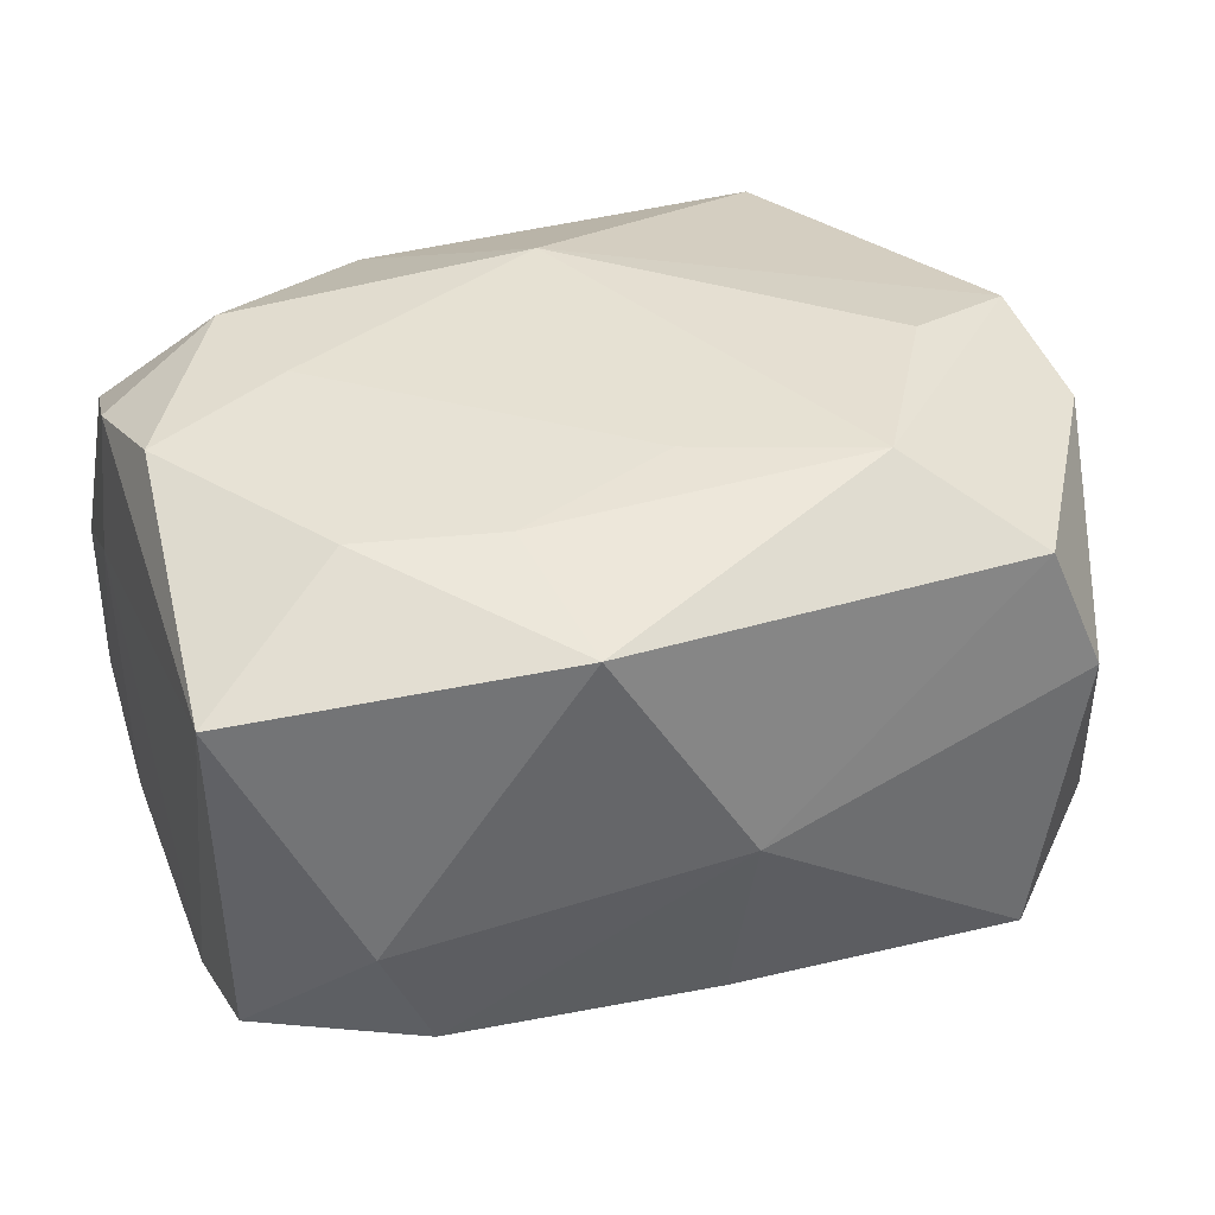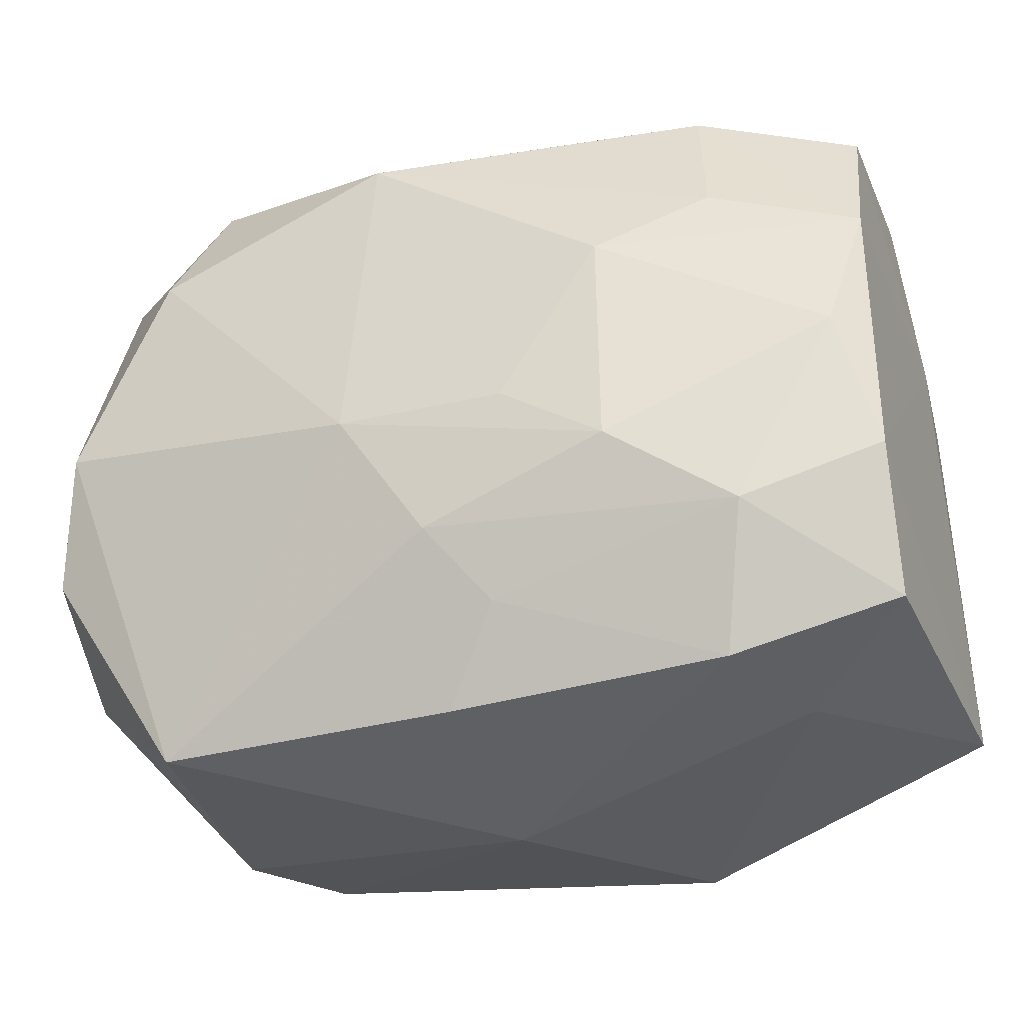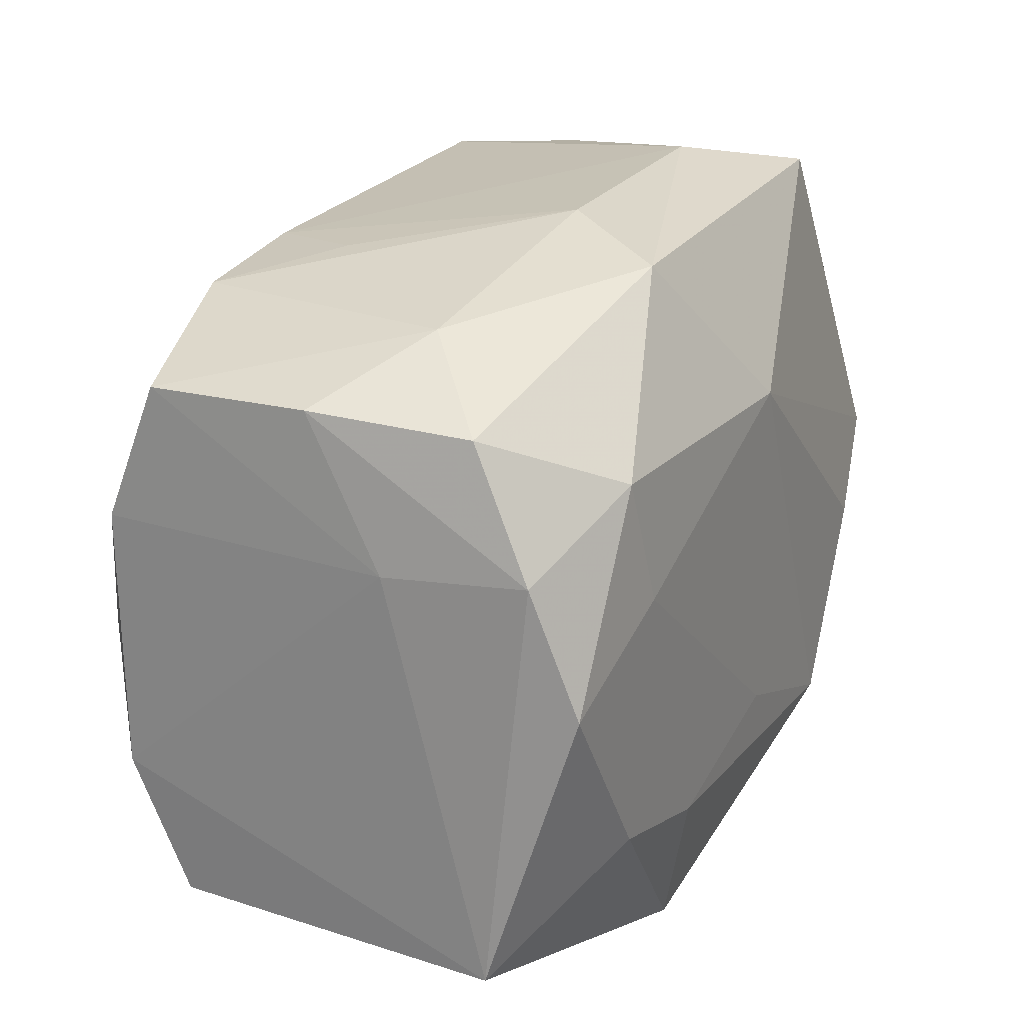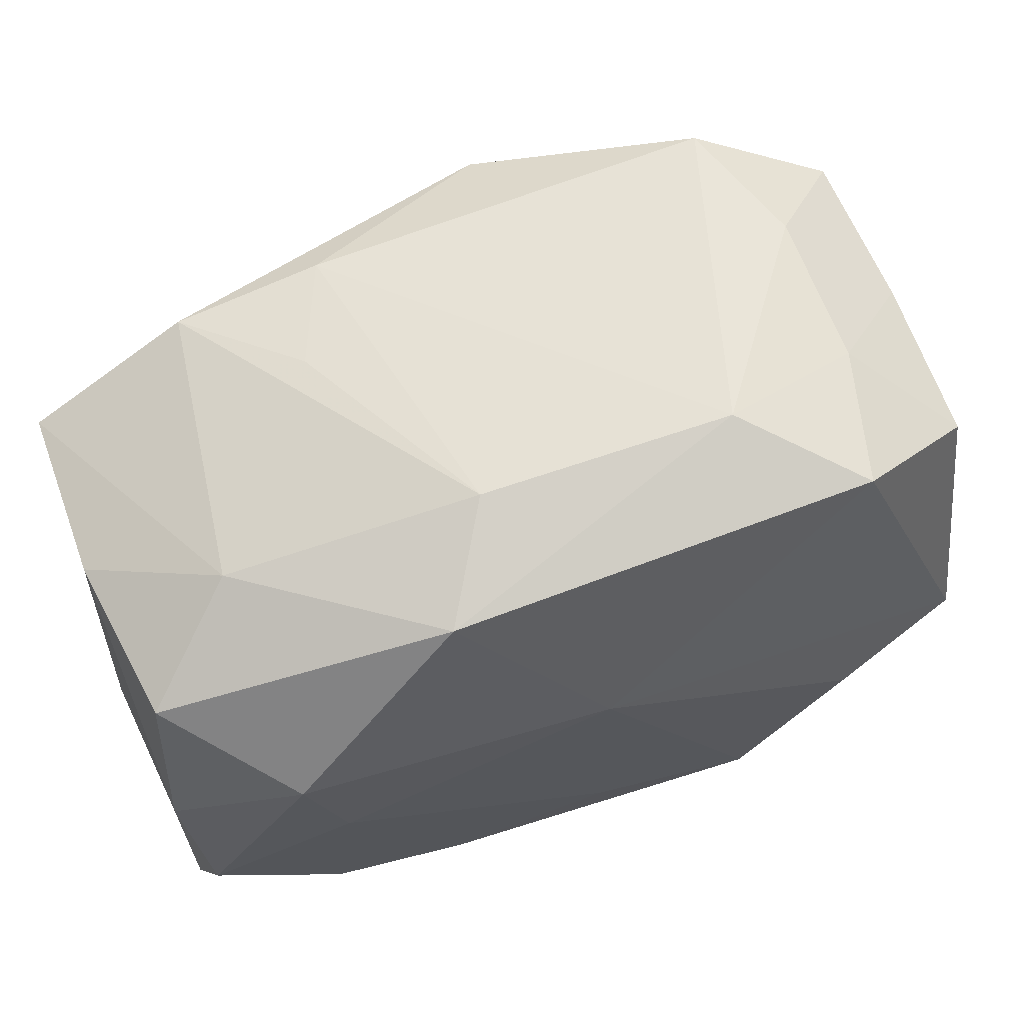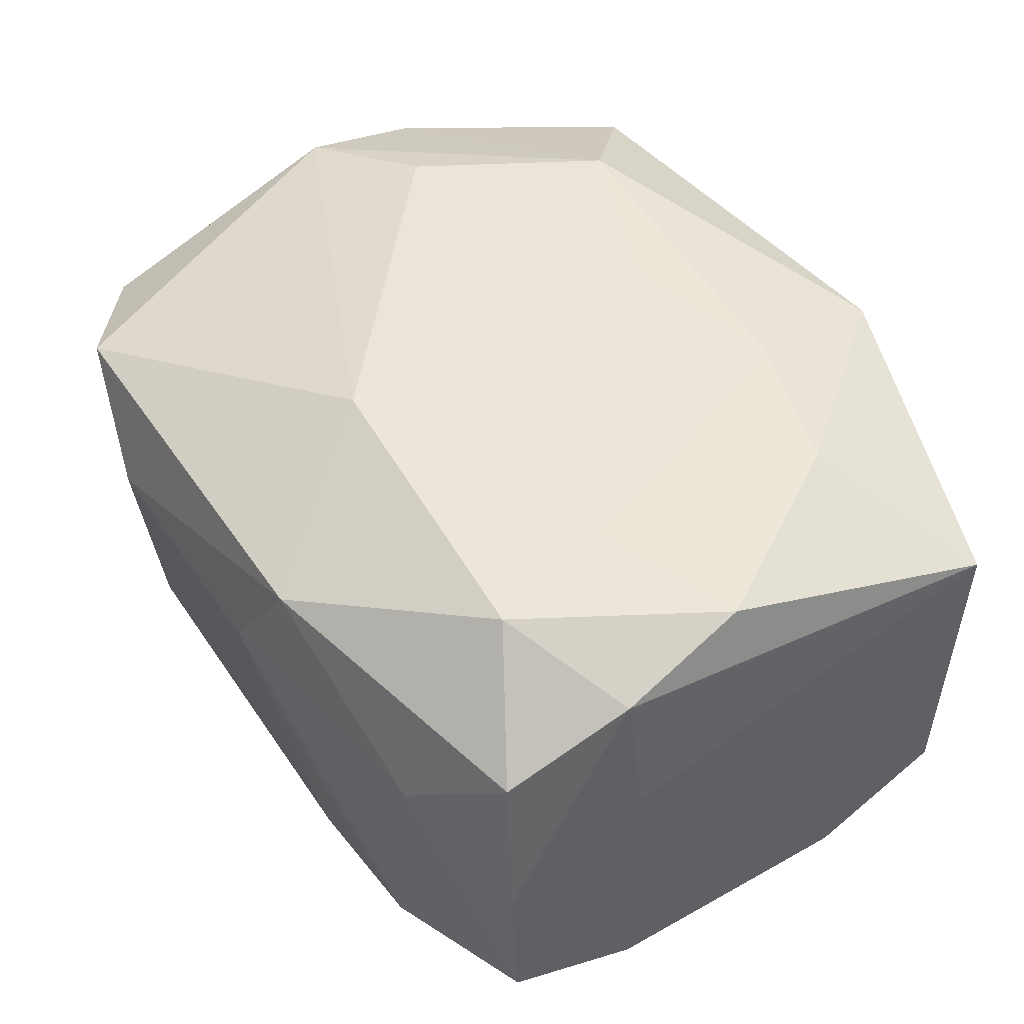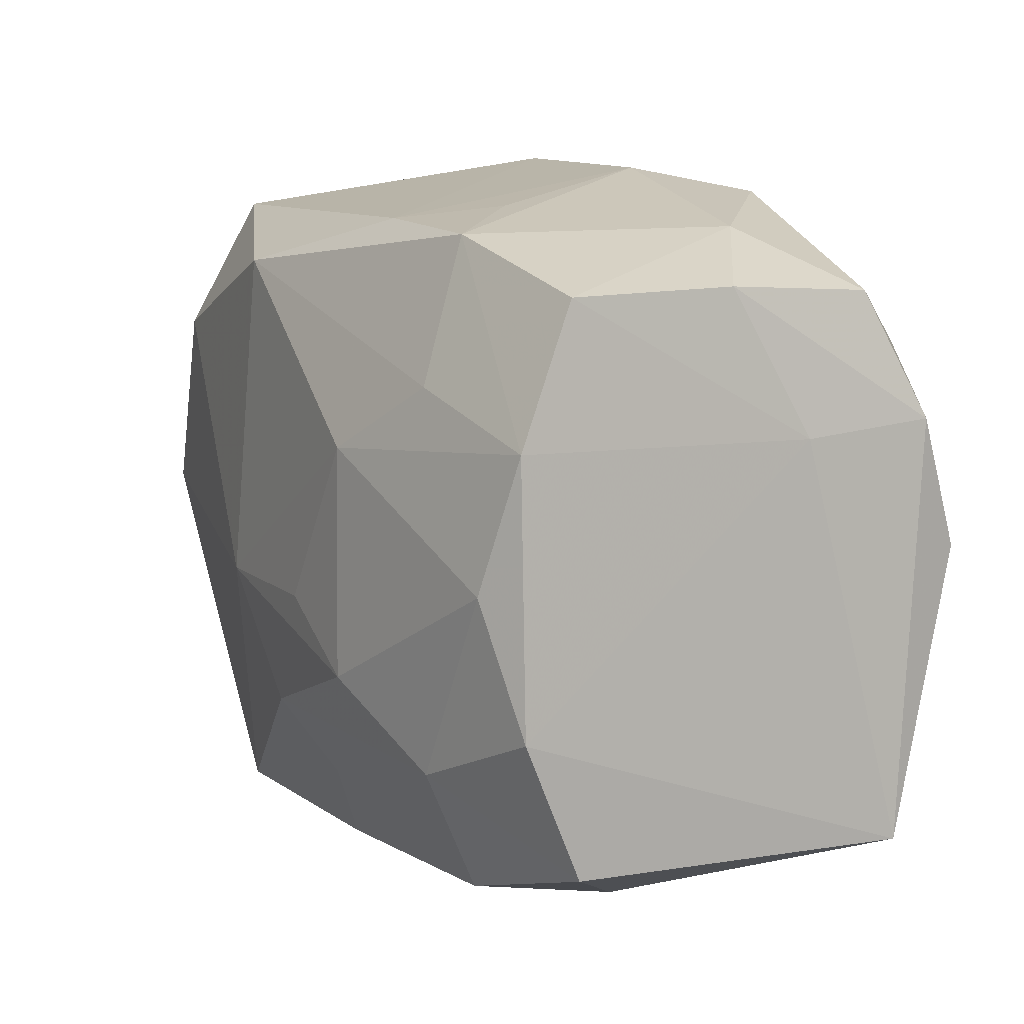
<metadata>
{"format":"obj","ext":"obj","renderer":"f3d","projection":"perspective","resolution":1024,"background":"white","views":[{"elev":38.8,"azim":-20.6,"up":"+Z"},{"elev":-31.7,"azim":-159.0,"up":"+Y"},{"elev":23.5,"azim":-62.8,"up":"+Y"},{"elev":69.3,"azim":-19.1,"up":"+Y"},{"elev":49.8,"azim":-121.8,"up":"+Z"},{"elev":9.4,"azim":-114.7,"up":"+Y"}]}
</metadata>
<code>
v -0.02569 -0.01582 -0.02075
v 0.03549 0.02274 0.01208
v -0.0001279 -0.015 -0.02401
v -0.03428 0.0009155 0.02282
v 0.000141 -0.02813 -0.01681
v 0.0009142 0.01595 0.02369
v 0.03435 -0.02051 -0.01334
v 0.0006224 -0.03201 0.0008358
v -0.03401 -1.119e-05 -0.01993
v -0.02442 0.015 -0.02022
v -0.0229 0.02674 -0.01628
v -0.03683 0.01108 -0.01761
v 0.02721 0.02818 -0.007462
v -0.00728 -0.004302 -0.0251
v 0.0247 -0.004094 0.02301
v -0.02423 -0.01466 0.02272
v -0.01075 -0.03003 0.02028
v 0.02312 0.02777 -0.01796
v -0.02274 -0.02666 -0.01526
v 0.03517 0.02246 -0.001247
v -0.03648 -0.02254 -0.01243
v 0.02945 -0.02804 0.006653
v -0.01019 0.02939 0.01734
v 0.01567 -0.01882 0.02369
v -0.01419 0.02857 -0.008607
v 0.03416 0.02176 -0.0143
v 0.03453 0.0004075 -0.0222
v 0.01605 0.03203 0.008403
v -0.02507 0.01701 0.02259
v -0.02695 -0.02736 -0.0049
v -0.01067 0.02757 -0.0171
v 0.03654 -0.01052 -0.01896
v 0.02514 -0.02886 -0.01798
v 0.02504 0.02975 0.01651
v -0.004862 -0.02082 -0.02052
v 0.02505 -0.02692 0.01748
v 0.02592 0.01653 -0.02328
v 0.03618 -0.009352 0.01717
v -0.03624 0.02298 0.0005816
v -0.03639 0.02255 -0.01328
v -0.02216 0.006304 0.02345
v -0.01259 -0.01786 0.02304
v 0.03502 0.001334 0.0203
v -0.03415 0.02221 0.01383
v -0.02575 0.02707 0.006275
v -0.01575 -0.009614 -0.02445
v 0.005025 0.02347 -0.02408
v -0.004826 0.03146 0.008063
v -0.01539 0.00936 -0.0241
v 0.001096 -0.01318 0.02365
v -0.03555 0.01178 0.01911
v 0.02769 0.02862 0.005141
v -0.03695 -0.01111 -0.01725
v -0.03695 0.01092 0.007266
v -0.03695 -0.02268 0.01608
v 0.0388 0.001135 0.009965
v 0.006871 -0.00425 -0.02566
f 28 31 48
f 55 21 30
f 30 17 55
f 8 17 30
f 8 5 33
f 57 27 33
f 53 21 55
f 55 54 53
f 11 31 47
f 47 10 11
f 57 47 37
f 37 27 57
f 45 11 40
f 48 11 45
f 40 54 39
f 39 45 40
f 44 45 39
f 55 17 16
f 16 4 55
f 44 39 51
f 51 39 54
f 51 54 55
f 55 4 51
f 19 30 21
f 19 5 8
f 8 30 19
f 36 17 8
f 57 46 14
f 9 53 12
f 12 54 40
f 12 53 54
f 40 11 12
f 12 11 10
f 49 10 47
f 49 14 46
f 49 46 9
f 49 47 57
f 57 14 49
f 9 12 49
f 49 12 10
f 25 48 31
f 31 11 25
f 25 11 48
f 28 34 52
f 2 34 43
f 43 56 2
f 2 56 20
f 20 52 2
f 2 52 34
f 23 45 44
f 48 45 23
f 28 48 23
f 23 34 28
f 32 56 7
f 7 33 32
f 32 33 27
f 27 37 26
f 26 32 27
f 20 56 26
f 56 32 26
f 42 16 17
f 17 36 24
f 24 42 17
f 50 42 24
f 43 15 24
f 8 33 22
f 22 36 8
f 22 33 7
f 57 33 3
f 3 46 57
f 34 23 6
f 43 34 6
f 6 15 43
f 50 24 6
f 6 24 15
f 13 52 20
f 20 26 13
f 28 52 13
f 36 22 38
f 43 24 38
f 38 24 36
f 38 56 43
f 7 56 38
f 38 22 7
f 5 19 35
f 35 33 5
f 35 3 33
f 46 3 1
f 1 35 19
f 3 35 1
f 9 46 1
f 1 53 9
f 21 53 1
f 1 19 21
f 50 6 41
f 41 42 50
f 4 16 41
f 16 42 41
f 18 31 28
f 28 13 18
f 47 31 18
f 18 13 26
f 18 37 47
f 18 26 37
f 29 51 4
f 4 41 29
f 44 51 29
f 29 23 44
f 29 6 23
f 29 41 6

</code>
